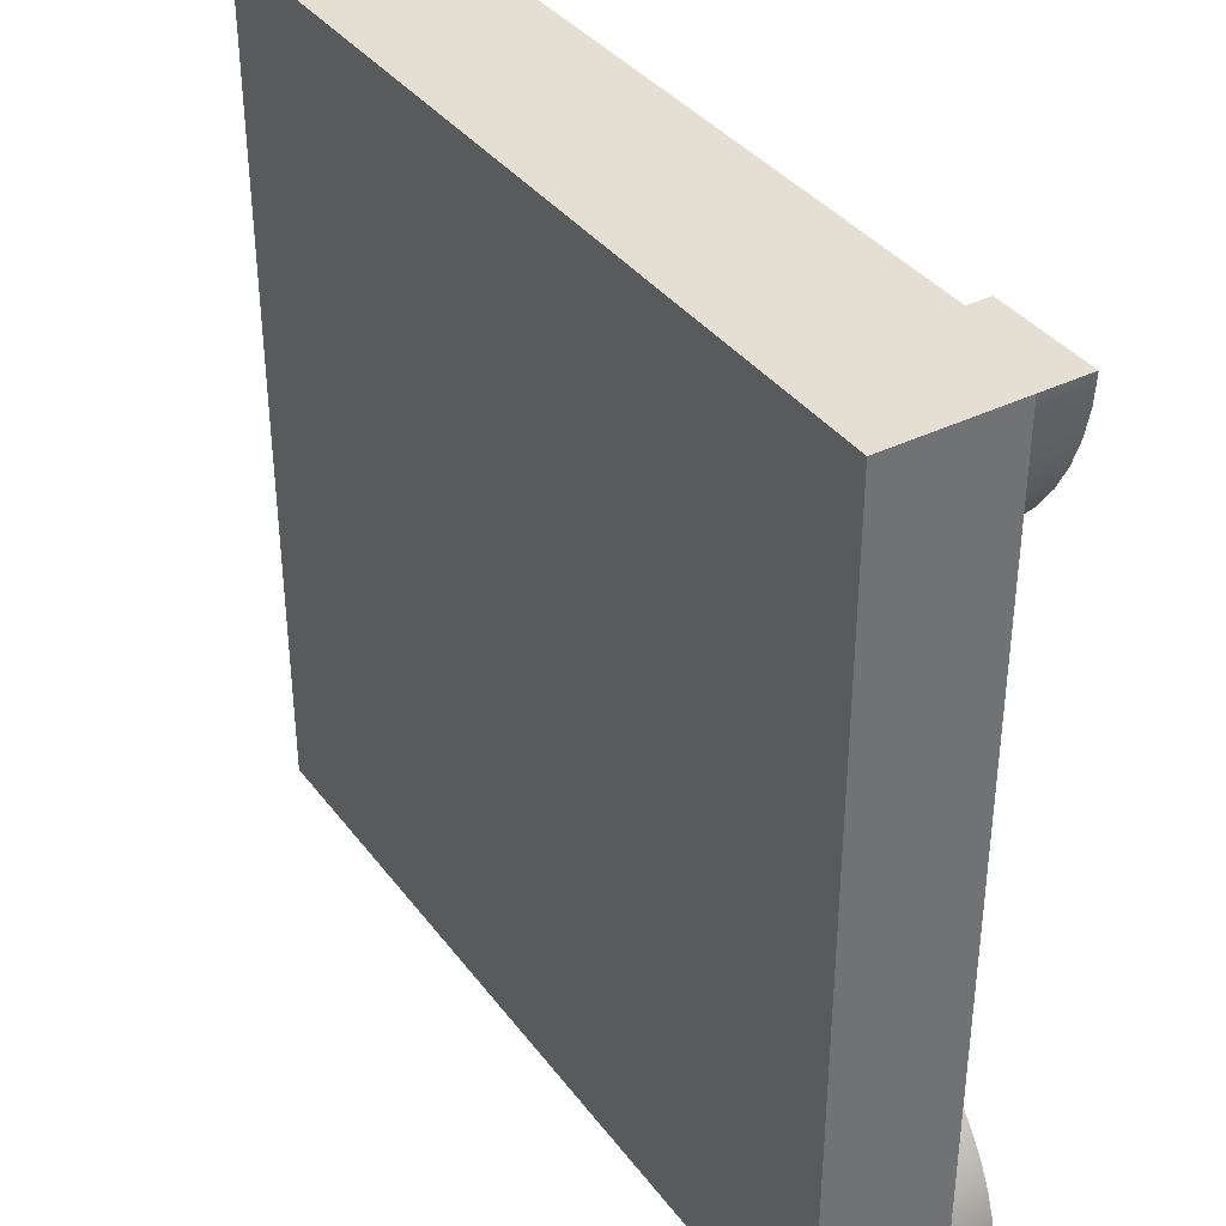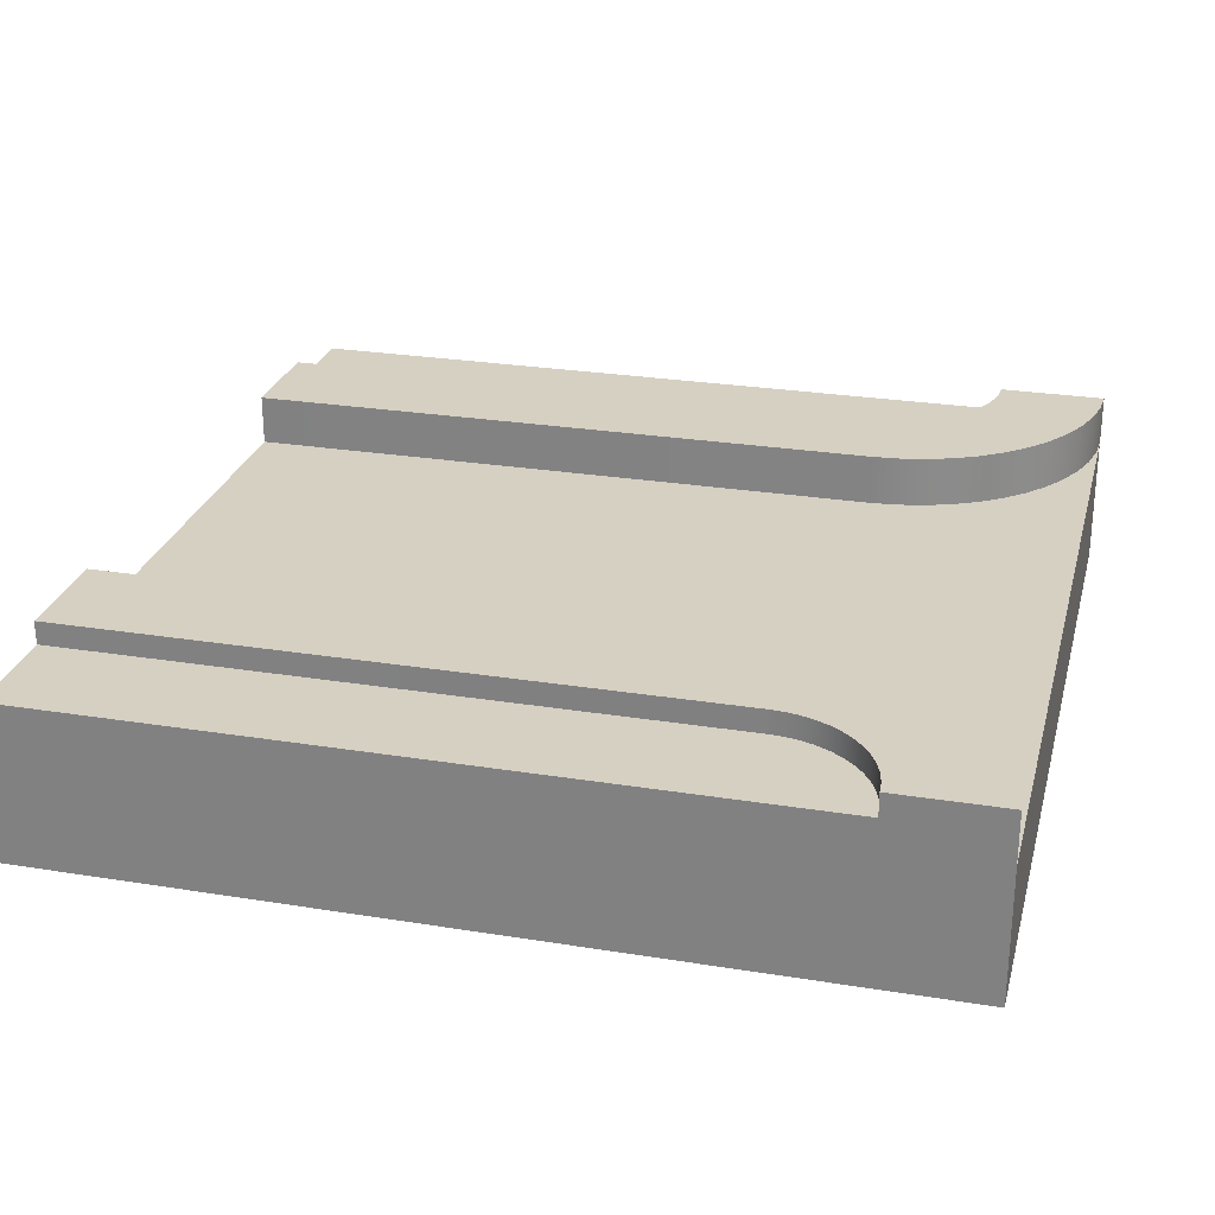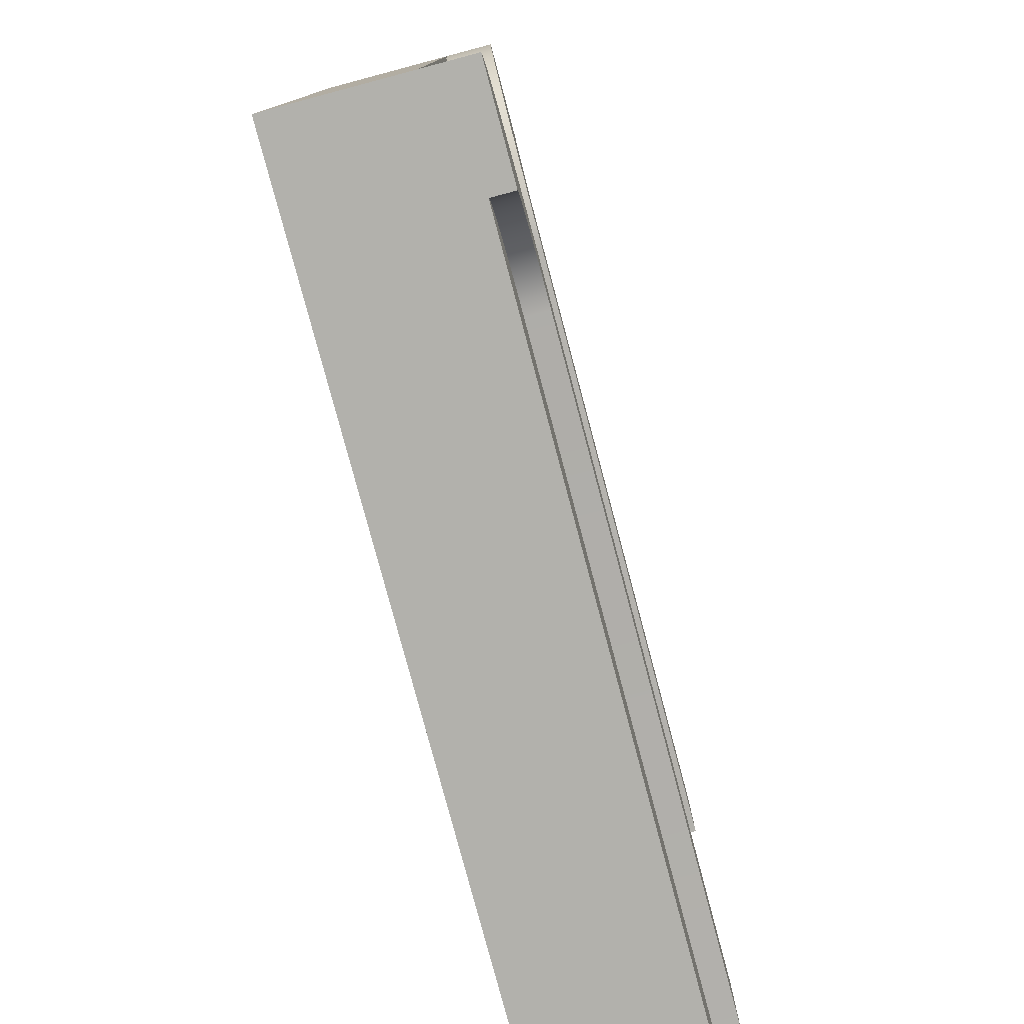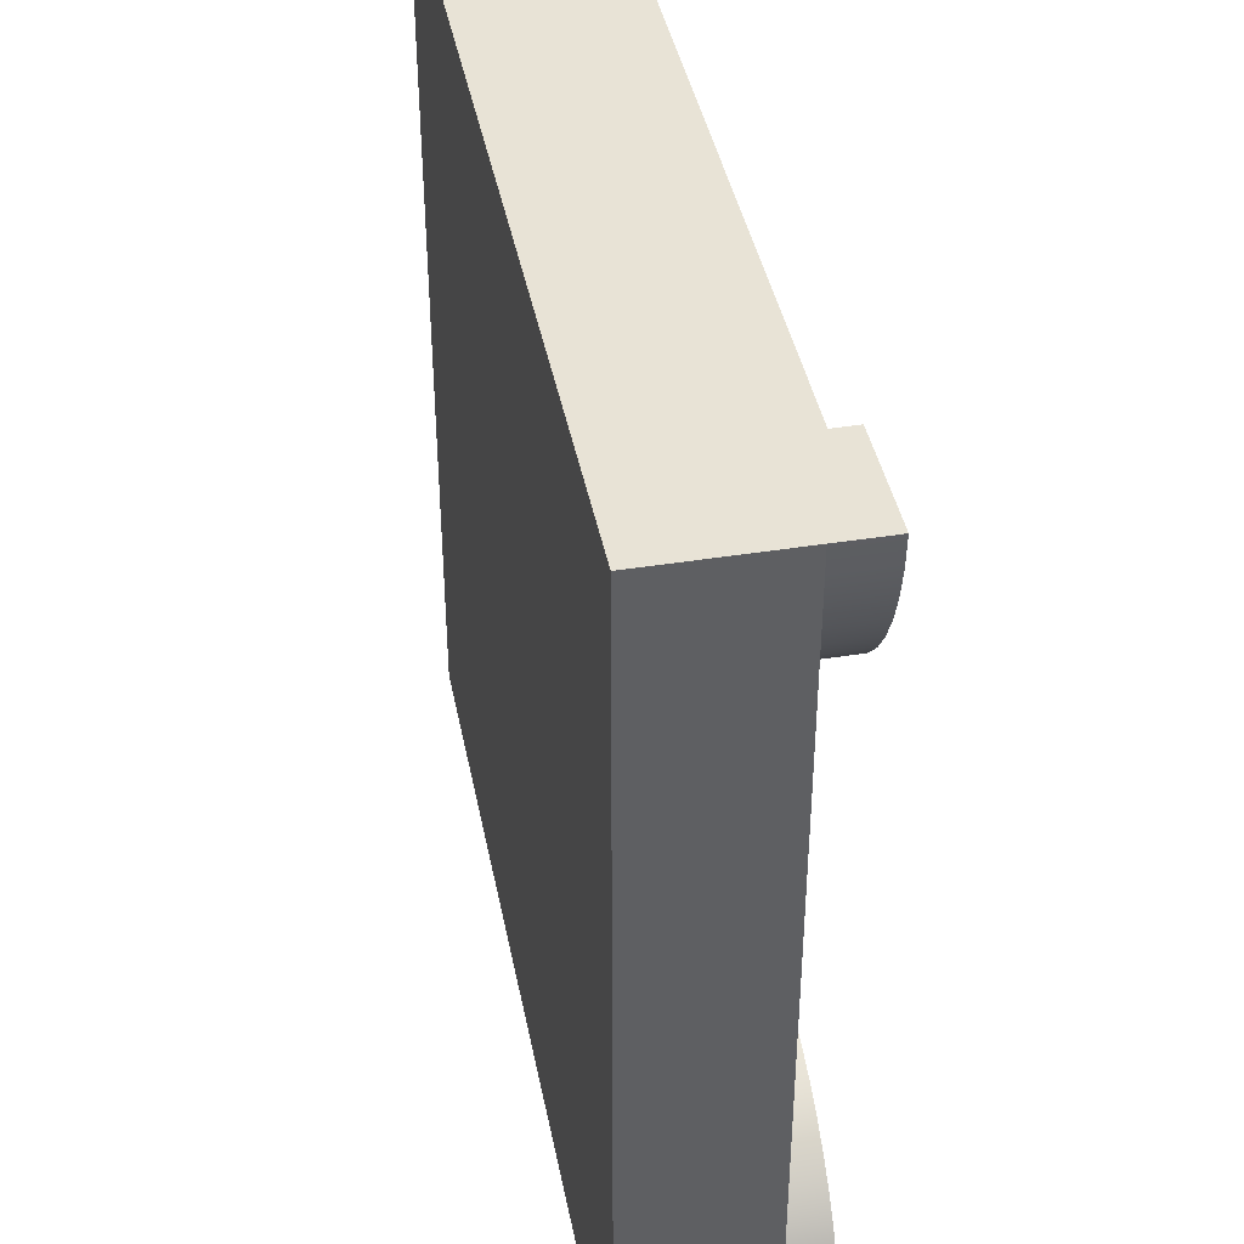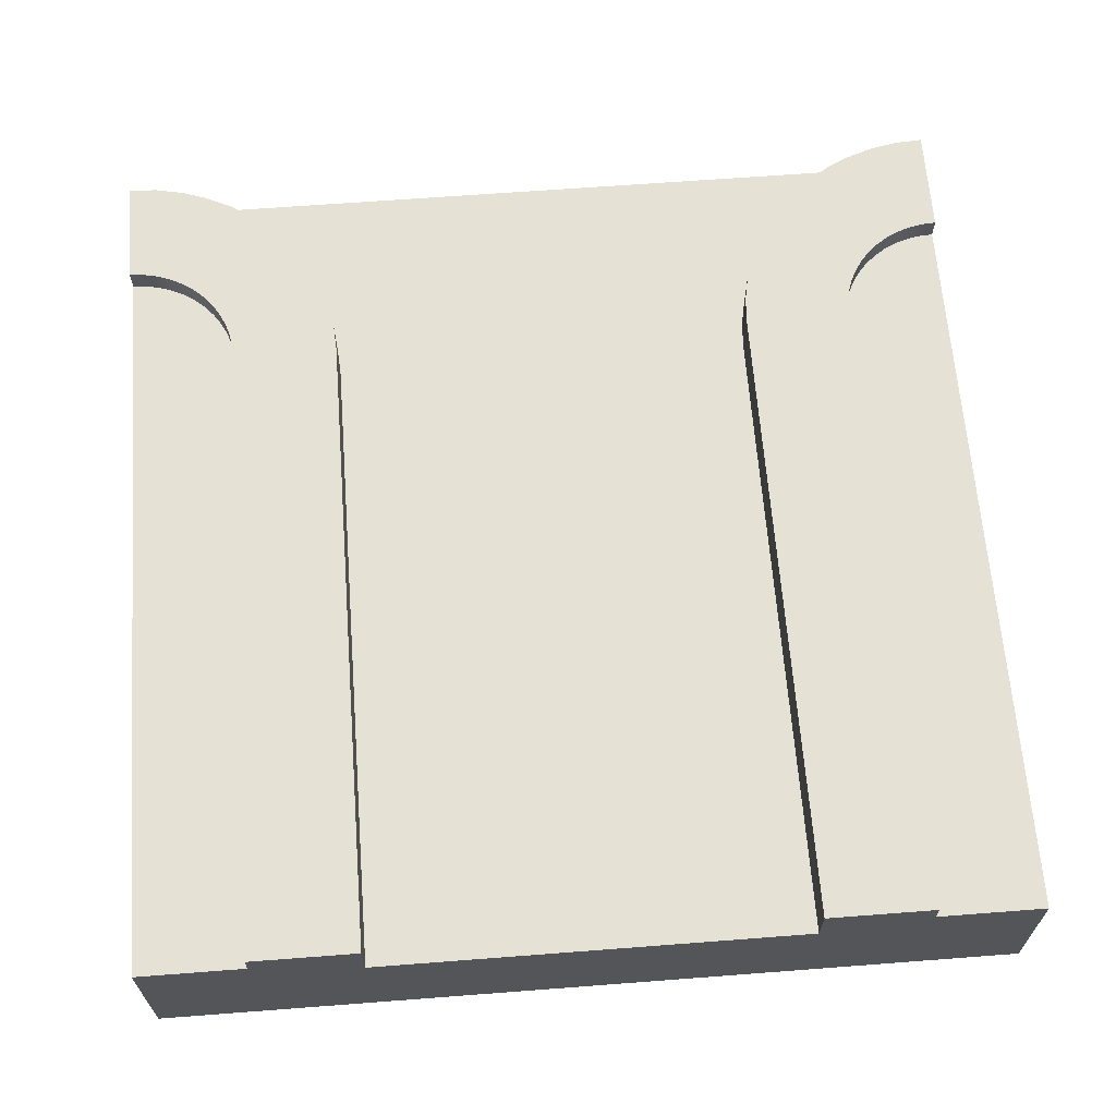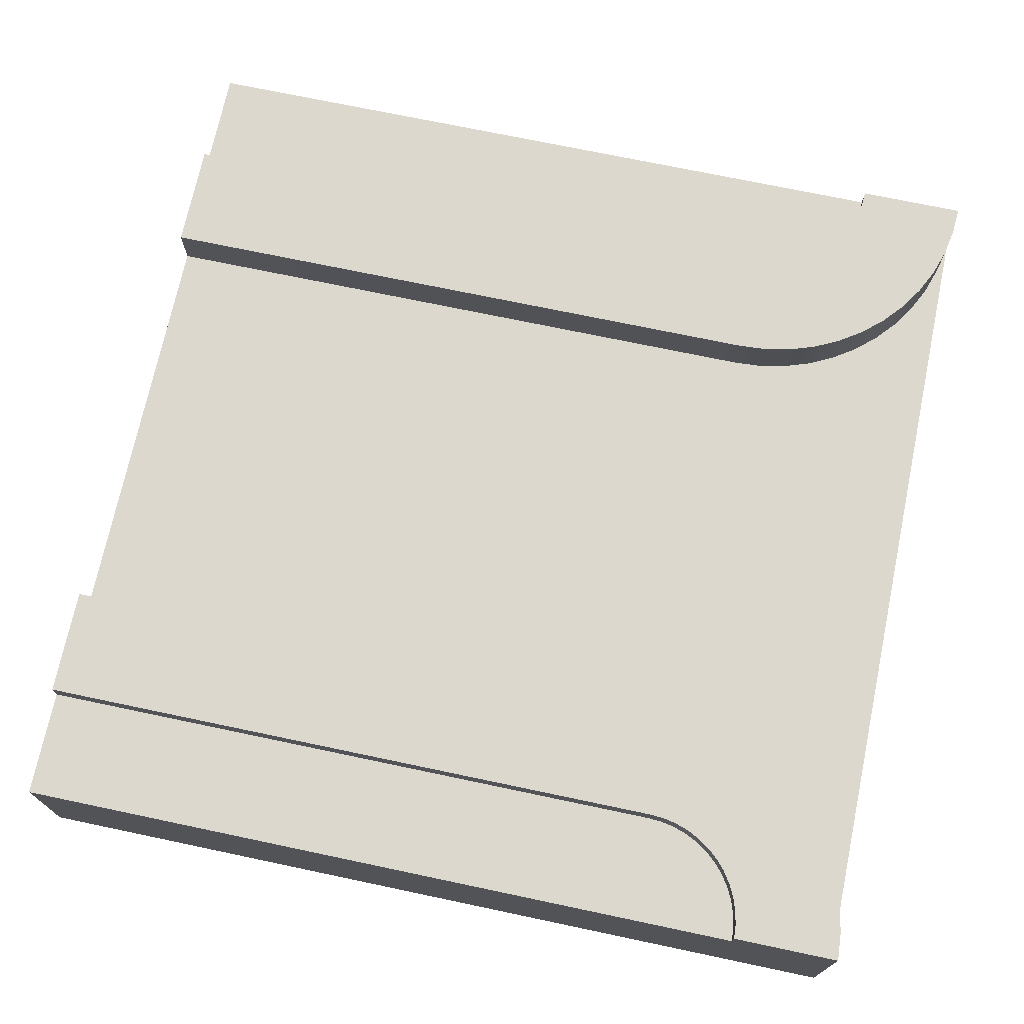
<metadata>
{"format":"obj","ext":"obj","renderer":"f3d","projection":"perspective","resolution":1024,"background":"white","views":[{"elev":37.1,"azim":57.7,"up":"+Z"},{"elev":26.5,"azim":14.2,"up":"+Y"},{"elev":-78.9,"azim":104.9,"up":"+Z"},{"elev":41.6,"azim":79.0,"up":"+Z"},{"elev":64.8,"azim":-94.4,"up":"+Y"},{"elev":72.1,"azim":11.9,"up":"+Y"}]}
</metadata>
<code>
o Mesh1_Group1_Model.047
v 2.625 0 0
v 0 0 0
v 0 0 -0.375
v 0 0 -0.75
v 0 0 -2.25
v 0 0 -2.625
v 0 0 -3
v 2.625 0 -3
v 3 0 -3
v 3 0 0
v 2.625 0.55 0
v 0 0.55 0
v 2.299 0.55 -0.3718
v 2.25 0.55 -0.375
v 0 0.55 -0.375
v 2.622 0.55 -0.04895
v 2.612 0.55 -0.09706
v 2.596 0.55 -0.1435
v 2.575 0.55 -0.1875
v 2.548 0.55 -0.2283
v 2.515 0.55 -0.2652
v 2.478 0.55 -0.2975
v 2.438 0.55 -0.3248
v 2.394 0.55 -0.3465
v 2.347 0.55 -0.3622
v 0 0.55 -3
v 2.625 0.55 -3
v 0 0.55 -2.625
v 2.25 0.55 -2.625
v 2.299 0.55 -2.628
v 2.347 0.55 -2.638
v 2.394 0.55 -2.654
v 2.438 0.55 -2.675
v 2.478 0.55 -2.702
v 2.515 0.55 -2.735
v 2.548 0.55 -2.772
v 2.575 0.55 -2.812
v 2.596 0.55 -2.856
v 2.612 0.55 -2.903
v 2.622 0.55 -2.951
v 2.625 0.63 0
v 3 0.455 0
v 3 0.63 0
v 2.622 0.63 -0.04895
v 2.299 0.63 -0.3718
v 2.25 0.63 -0.375
v 2.347 0.63 -0.3622
v 2.394 0.63 -0.3465
v 2.438 0.63 -0.3248
v 2.478 0.63 -0.2975
v 2.515 0.63 -0.2652
v 2.548 0.63 -0.2283
v 2.575 0.63 -0.1875
v 2.596 0.63 -0.1435
v 2.612 0.63 -0.09706
v 2.348 0.63 -0.7436
v 2.25 0.63 -0.75
v 0 0.63 -0.75
v 0 0.63 -0.375
v 2.994 0.63 -0.09789
v 2.974 0.63 -0.1941
v 2.943 0.63 -0.287
v 2.9 0.63 -0.375
v 2.845 0.63 -0.4566
v 2.78 0.63 -0.5303
v 2.707 0.63 -0.595
v 2.625 0.63 -0.6495
v 2.537 0.63 -0.6929
v 2.444 0.63 -0.7244
v 2.25 0.455 -0.75
v 2.348 0.455 -0.7436
v 0 0.455 -0.75
v 2.625 0.63 -3
v 3 0.63 -3
v 3 0.455 -3
v 0 0.63 -2.625
v 2.25 0.63 -2.625
v 0 0.455 -2.25
v 0 0.63 -2.25
v 2.25 0.455 -2.25
v 2.25 0.63 -2.25
v 2.348 0.455 -2.256
v 2.348 0.63 -2.256
v 2.444 0.455 -2.276
v 2.444 0.63 -2.276
v 2.537 0.455 -2.307
v 2.537 0.63 -2.307
v 2.625 0.455 -2.35
v 2.625 0.63 -2.35
v 2.707 0.455 -2.405
v 2.707 0.63 -2.405
v 2.78 0.455 -2.47
v 2.78 0.63 -2.47
v 2.845 0.455 -2.543
v 2.845 0.63 -2.543
v 2.9 0.455 -2.625
v 2.9 0.63 -2.625
v 2.943 0.455 -2.713
v 2.943 0.63 -2.713
v 2.974 0.455 -2.806
v 2.974 0.63 -2.806
v 2.994 0.455 -2.902
v 2.994 0.63 -2.902
v 2.299 0.63 -2.628
v 2.622 0.63 -2.951
v 2.612 0.63 -2.903
v 2.596 0.63 -2.856
v 2.575 0.63 -2.812
v 2.548 0.63 -2.772
v 2.515 0.63 -2.735
v 2.478 0.63 -2.702
v 2.438 0.63 -2.675
v 2.394 0.63 -2.654
v 2.347 0.63 -2.638
v 2.444 0.455 -0.7244
v 2.537 0.455 -0.6929
v 2.625 0.455 -0.6495
v 2.707 0.455 -0.595
v 2.78 0.455 -0.5303
v 2.845 0.455 -0.4566
v 2.9 0.455 -0.375
v 2.943 0.455 -0.287
v 2.974 0.455 -0.1941
v 2.994 0.455 -0.09789
f 5 6 8
f 1 12 2
f 18 20 24
f 27 7 26
f 38 27 33
f 6 26 7
f 15 2 12
f 10 1 8
f 1 2 3
f 3 4 1
f 4 5 8
f 8 9 10
f 6 7 8
f 1 4 8
f 1 11 12
f 25 13 14
f 14 15 12
f 12 11 14
f 11 16 14
f 16 17 18
f 18 19 20
f 20 21 22
f 22 23 20
f 23 24 20
f 24 25 16
f 25 14 16
f 16 18 24
f 27 8 7
f 26 28 29
f 29 30 31
f 31 32 29
f 32 33 27
f 29 32 27
f 33 34 37
f 34 35 37
f 35 36 37
f 37 38 33
f 38 39 27
f 39 40 27
f 27 26 29
f 6 28 26
f 15 3 2
f 42 43 11
f 11 44 16
f 13 46 14
f 25 45 13
f 24 47 25
f 23 48 24
f 22 49 23
f 21 50 22
f 20 51 21
f 19 52 20
f 18 53 19
f 17 54 18
f 16 55 17
f 49 50 67
f 57 71 70
f 70 58 57
f 75 27 74
f 28 77 29
f 78 79 28
f 15 58 72
f 14 59 15
f 80 79 78
f 83 80 82
f 85 82 84
f 87 84 86
f 89 86 88
f 91 88 90
f 93 90 92
f 95 92 94
f 97 94 96
f 99 96 98
f 101 98 100
f 103 100 102
f 74 102 75
f 111 112 89
f 29 104 30
f 30 114 31
f 31 113 32
f 32 112 33
f 33 111 34
f 34 110 35
f 35 109 36
f 36 108 37
f 37 107 38
f 38 106 39
f 39 105 40
f 40 73 27
f 56 115 71
f 69 116 115
f 68 117 116
f 67 118 117
f 66 119 118
f 65 120 119
f 64 121 120
f 63 122 121
f 62 123 122
f 61 124 123
f 60 42 124
f 43 41 11
f 11 1 42
f 1 10 42
f 11 41 44
f 13 45 46
f 25 47 45
f 24 48 47
f 23 49 48
f 22 50 49
f 21 51 50
f 20 52 51
f 19 53 52
f 18 54 53
f 17 55 54
f 16 44 55
f 69 56 45
f 56 57 46
f 57 58 59
f 57 59 46
f 68 69 47
f 56 46 45
f 66 67 50
f 67 68 49
f 66 50 51
f 64 65 52
f 65 66 51
f 64 52 53
f 62 63 54
f 63 64 53
f 54 63 53
f 60 61 55
f 61 62 54
f 41 43 60
f 44 41 60
f 61 54 55
f 69 45 47
f 55 44 60
f 68 47 48
f 52 65 51
f 68 48 49
f 57 56 71
f 70 72 58
f 75 9 8
f 8 27 75
f 27 73 74
f 28 76 77
f 79 76 28
f 28 6 78
f 6 5 78
f 72 4 3
f 15 59 58
f 72 3 15
f 14 46 59
f 80 81 79
f 83 81 80
f 85 83 82
f 87 85 84
f 89 87 86
f 91 89 88
f 93 91 90
f 95 93 92
f 97 95 94
f 99 97 96
f 101 99 98
f 103 101 100
f 74 103 102
f 77 76 79
f 79 81 77
f 81 83 104
f 83 85 104
f 85 87 114
f 104 85 114
f 87 89 112
f 89 91 111
f 111 91 110
f 91 93 110
f 93 95 109
f 109 95 108
f 95 97 108
f 97 99 107
f 99 101 107
f 101 103 106
f 107 101 106
f 103 74 73
f 103 73 105
f 97 107 108
f 81 104 77
f 103 105 106
f 113 114 87
f 93 109 110
f 112 113 87
f 29 77 104
f 30 104 114
f 31 114 113
f 32 113 112
f 33 112 111
f 34 111 110
f 35 110 109
f 36 109 108
f 37 108 107
f 38 107 106
f 39 106 105
f 40 105 73
f 56 69 115
f 69 68 116
f 68 67 117
f 67 66 118
f 66 65 119
f 65 64 120
f 64 63 121
f 63 62 122
f 62 61 123
f 61 60 124
f 60 43 42
f 80 78 70
f 9 42 10
f 4 78 5
f 124 42 75
f 124 75 102
f 123 124 100
f 124 102 100
f 122 123 98
f 123 100 98
f 121 122 96
f 122 98 96
f 120 121 96
f 120 96 94
f 119 120 92
f 120 94 92
f 118 119 90
f 119 92 90
f 117 118 90
f 117 90 88
f 116 117 88
f 116 88 86
f 115 116 86
f 115 86 84
f 71 115 84
f 71 84 82
f 78 72 70
f 70 71 80
f 71 82 80
f 9 75 42
f 4 72 78

</code>
